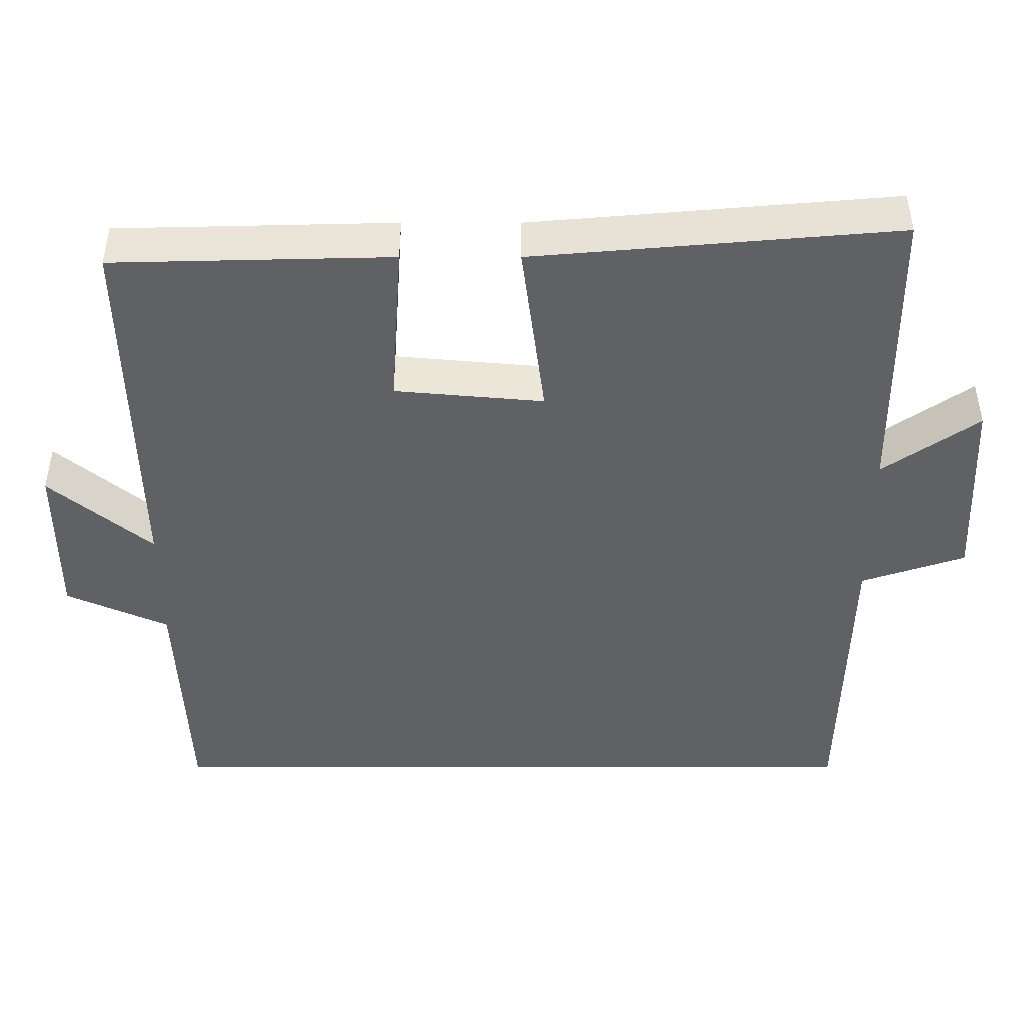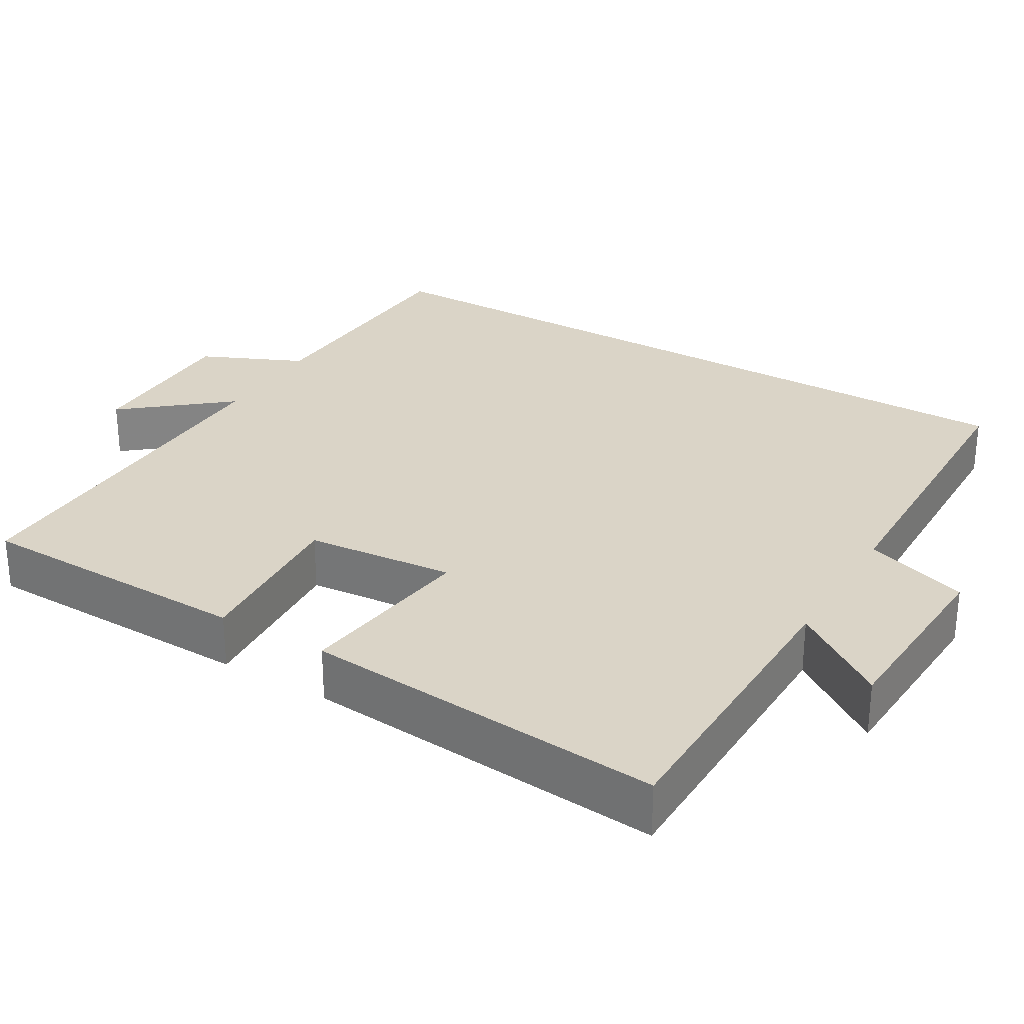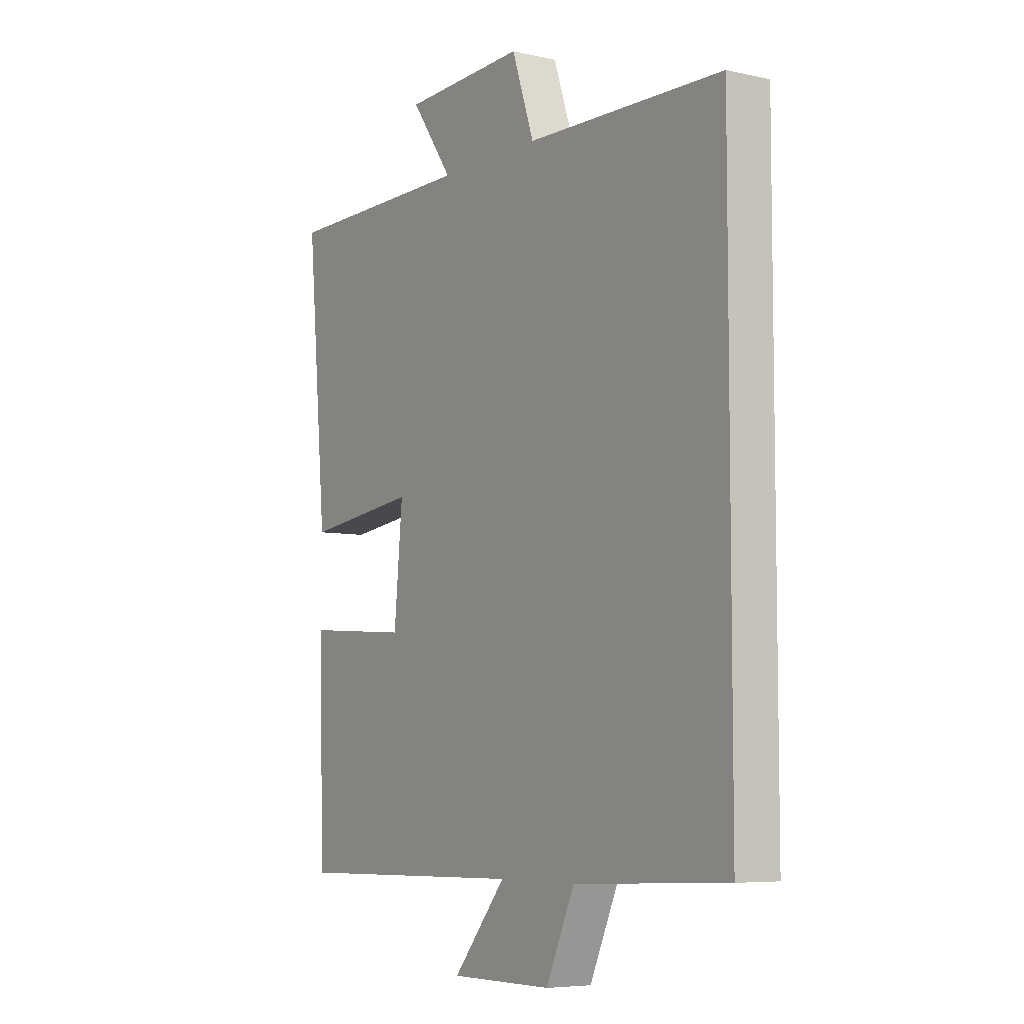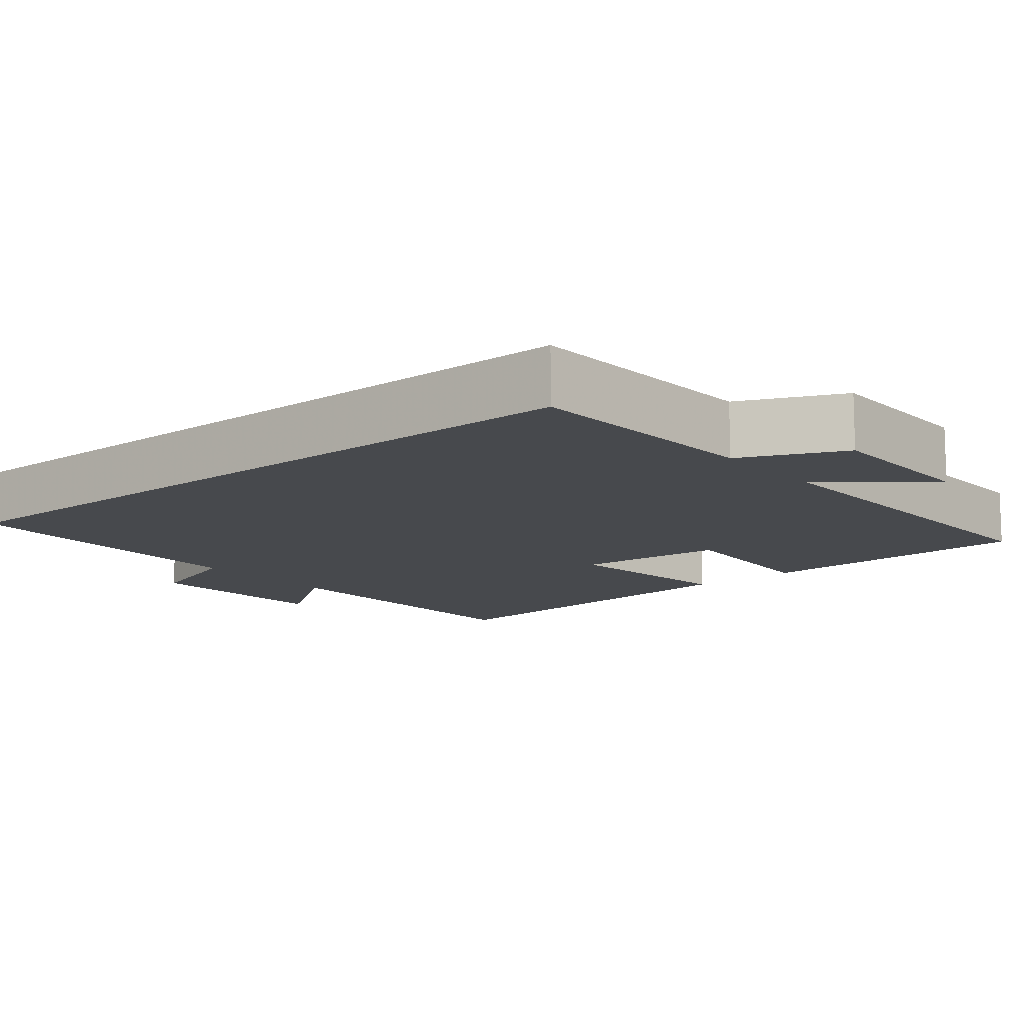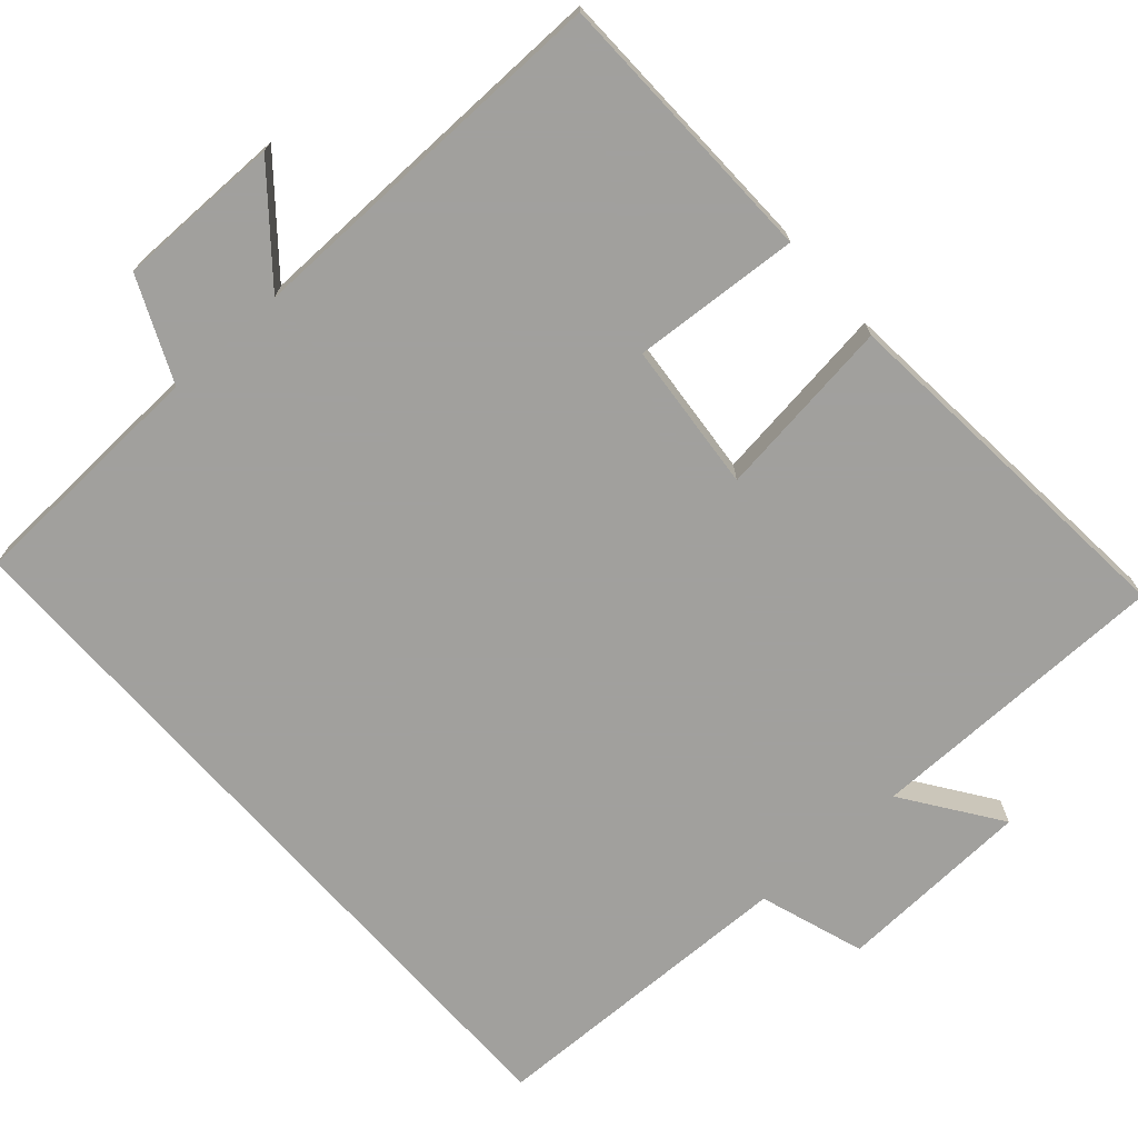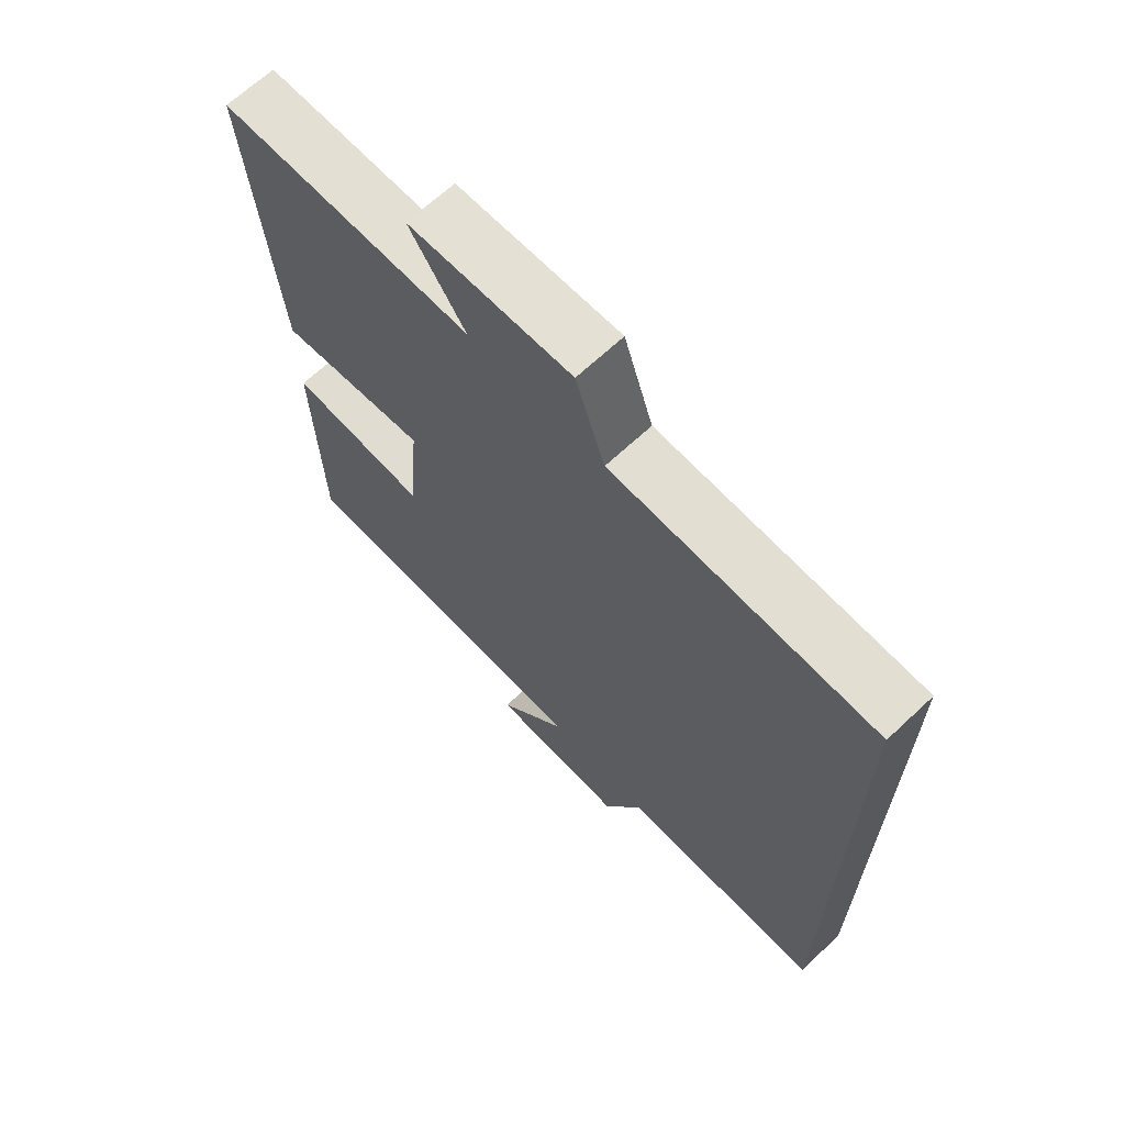
<metadata>
{"format":"obj","ext":"obj","renderer":"f3d","projection":"perspective","resolution":1024,"background":"white","views":[{"elev":-45.5,"azim":-90.0,"up":"+Y"},{"elev":28.9,"azim":-59.3,"up":"+Y"},{"elev":-6.5,"azim":56.3,"up":"+Z"},{"elev":-12.1,"azim":129.7,"up":"+Y"},{"elev":-71.7,"azim":-138.4,"up":"+Y"},{"elev":67.1,"azim":46.8,"up":"+Z"}]}
</metadata>
<code>
v -0.491 0.07 -0.509
v -0.5 0.07 -0.139
v -0.278 0.07 -0.154
v -0.26 0.07 0.044
v -0.5 0.07 0.013
v -0.542 0.07 0.496
v -0.136 0.07 0.5
v -0.225 0.07 0.627
v 0.035 0.07 0.639
v 0.082 0.07 0.5
v 0.5 0.07 0.491
v 0.5 0.07 -0.486
v 0.174 0.07 -0.5
v 0.113 0.07 -0.636
v -0.105 0.07 -0.636
v 0.008 0.07 -0.5
v -0.491 0 -0.509
v -0.5 0 -0.139
v -0.278 0 -0.154
v -0.26 0 0.044
v -0.5 0 0.013
v -0.542 0 0.496
v -0.136 0 0.5
v -0.225 0 0.627
v 0.035 0 0.639
v 0.082 0 0.5
v 0.5 0 0.491
v 0.5 0 -0.486
v 0.174 0 -0.5
v 0.113 0 -0.636
v -0.105 0 -0.636
v 0.008 0 -0.5
f 13 14 15 16
f 11 12 13 16
f 10 11 16
f 7 8 9 10
f 4 5 6 7
f 3 4 7 10
f 16 1 2 3
f 3 10 16
f 32 31 30 29
f 32 29 28 27
f 32 27 26
f 26 25 24 23
f 23 22 21 20
f 26 23 20 19
f 19 18 17 32
f 32 26 19
f 1 17 18 2
f 2 18 19 3
f 3 19 20 4
f 4 20 21 5
f 5 21 22 6
f 6 22 23 7
f 7 23 24 8
f 8 24 25 9
f 9 25 26 10
f 10 26 27 11
f 11 27 28 12
f 12 28 29 13
f 13 29 30 14
f 14 30 31 15
f 15 31 32 16
f 16 32 17 1

</code>
